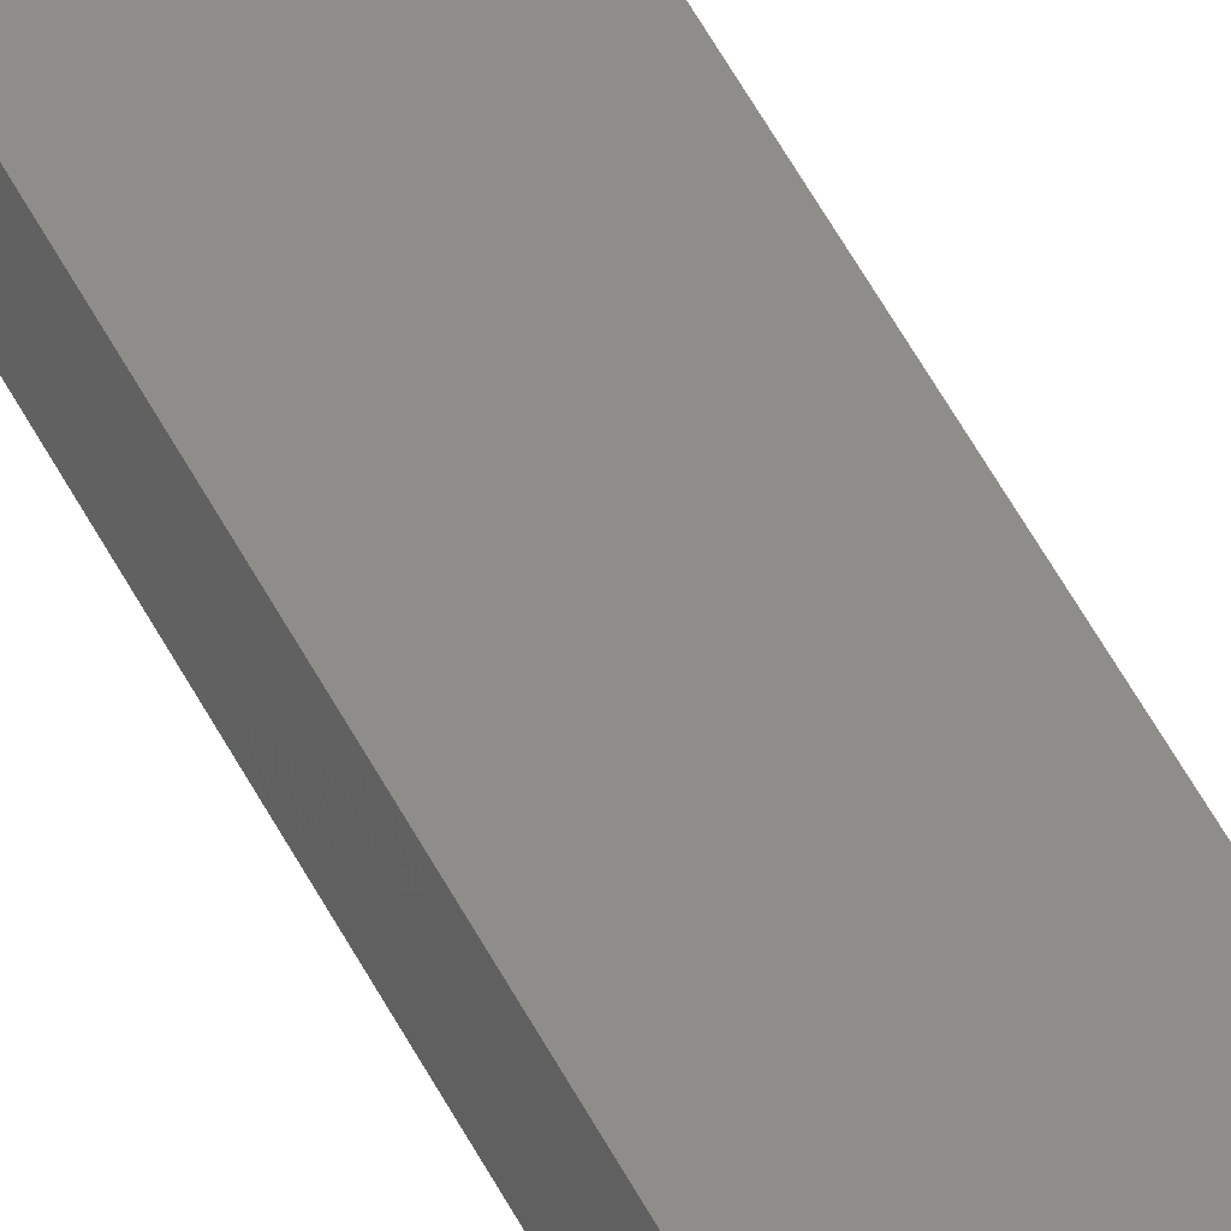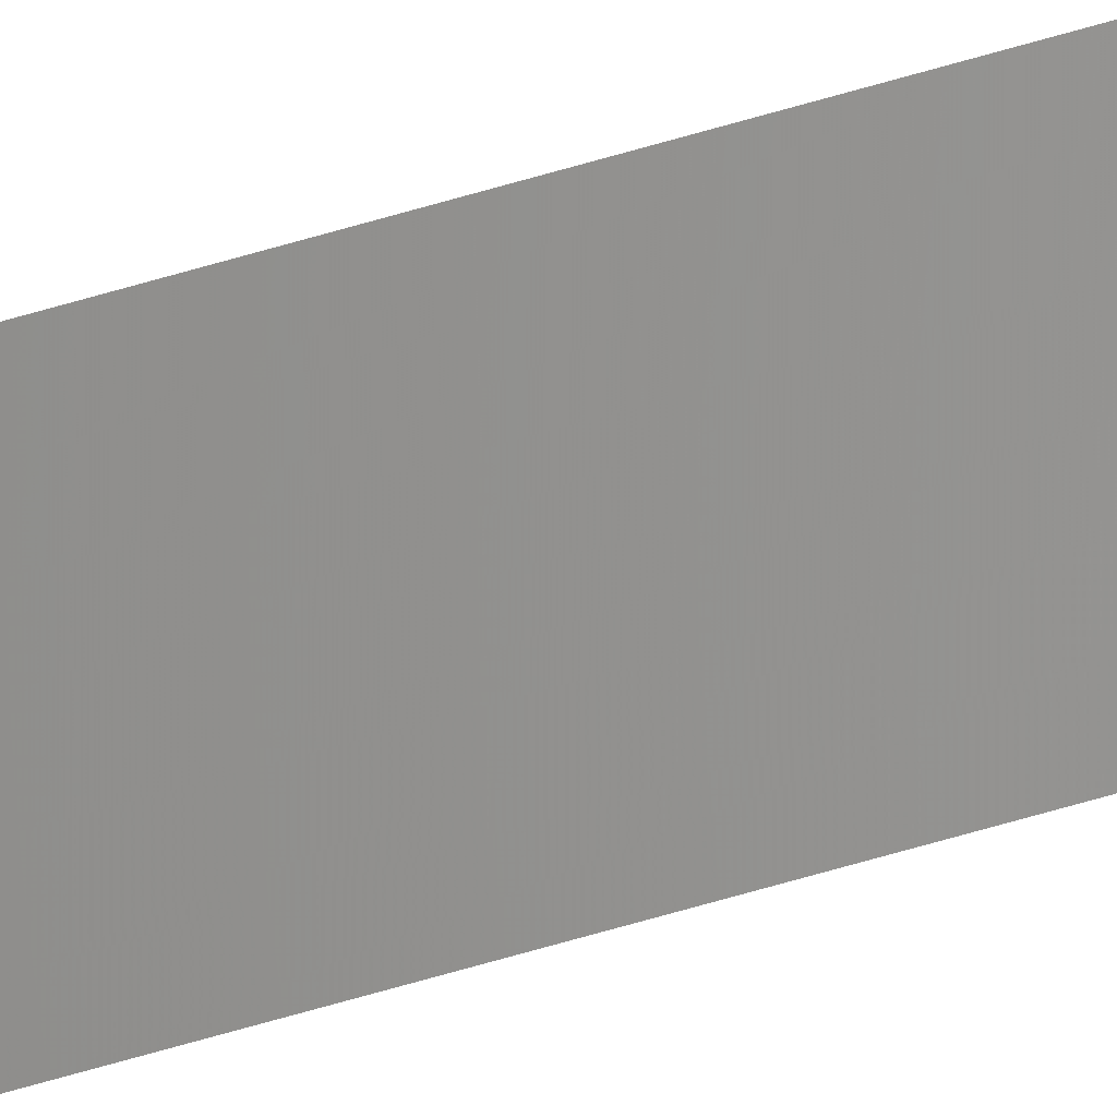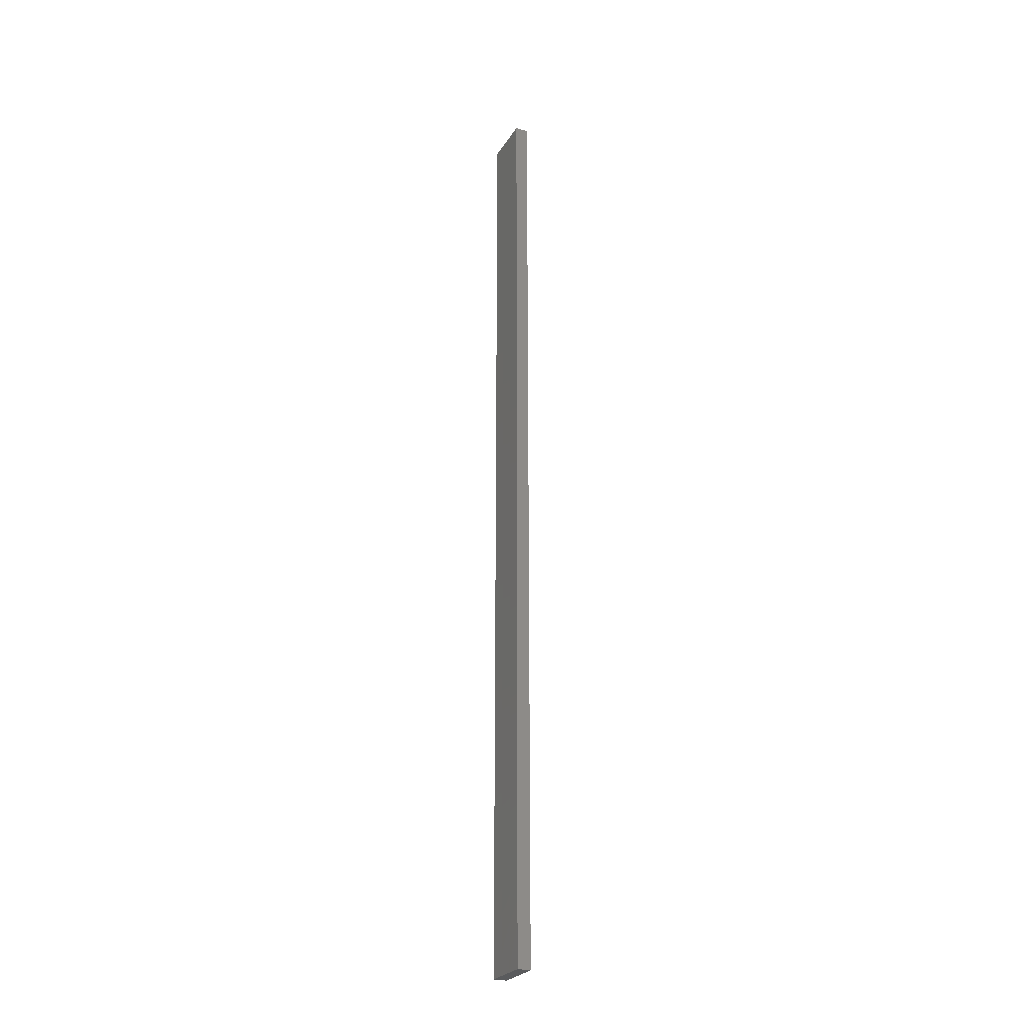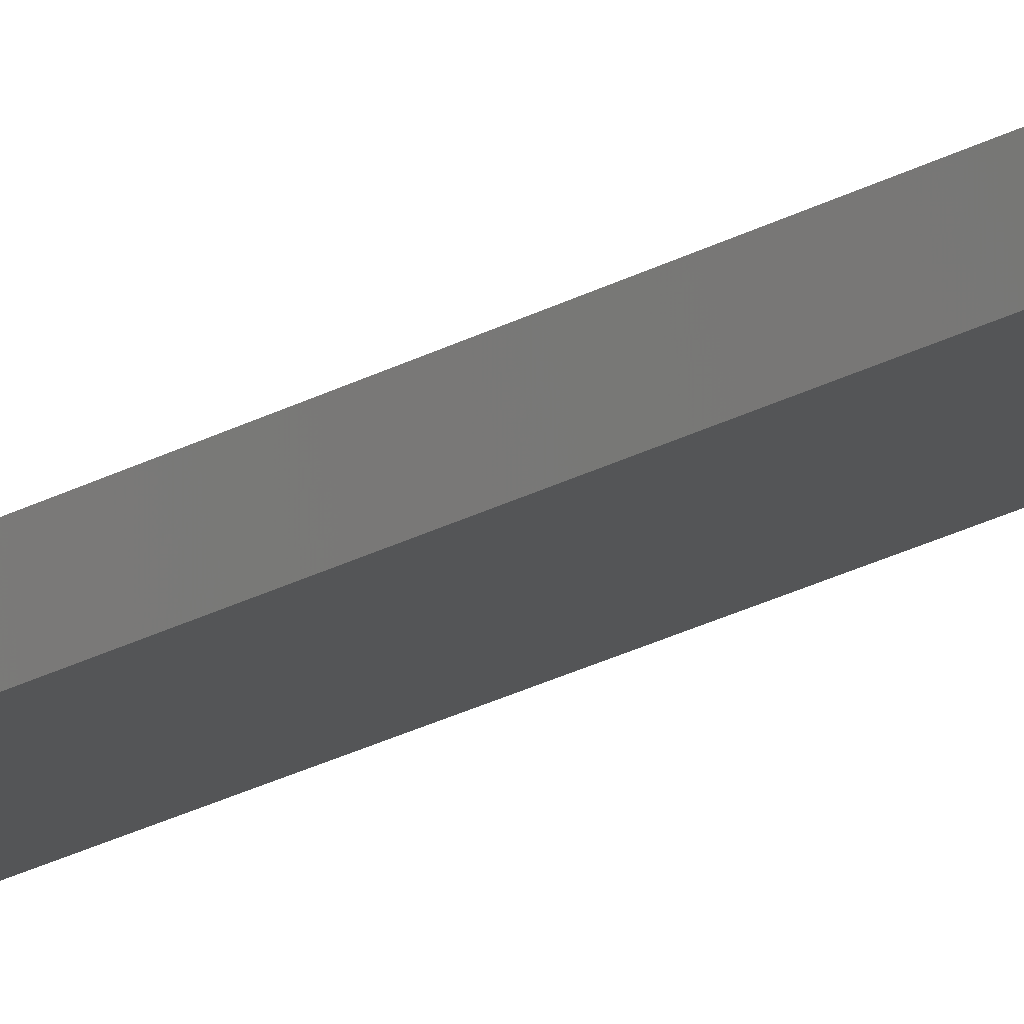
<metadata>
{"format":"stl","ext":"stl","renderer":"f3d","projection":"perspective","resolution":1024,"background":"white","views":[{"elev":44.2,"azim":156.3,"up":"+Y"},{"elev":-78.5,"azim":105.4,"up":"+Y"},{"elev":-25.8,"azim":77.1,"up":"+Z"},{"elev":-18.9,"azim":-41.0,"up":"+Y"}]}
</metadata>
<code>
# stl→obj: 16 verts, 28 faces
v -18.99 2.402 6.151
v -18.99 2.402 2.56
v -19.06 2.388 2.56
v -19.06 2.388 6.151
v -19.12 2.374 2.56
v -19.12 2.374 6.151
v -19.19 2.361 6.151
v -19.19 2.361 2.56
v -19.18 2.312 2.56
v -19.18 2.312 6.151
v -18.98 2.353 2.56
v -19.04 2.339 6.151
v -19.04 2.339 2.56
v -19.11 2.325 2.56
v -18.98 2.353 6.151
v -19.11 2.325 6.151
f 1 2 3
f 4 3 5
f 4 1 3
f 6 4 5
f 7 5 8
f 7 6 5
f 7 9 10
f 8 9 7
f 11 12 13
f 13 12 14
f 15 12 11
f 12 16 14
f 14 10 9
f 16 10 14
f 15 11 1
f 11 2 1
f 14 9 8
f 5 14 8
f 3 13 14
f 3 14 5
f 2 11 13
f 2 13 3
f 10 16 7
f 16 6 7
f 12 4 16
f 16 4 6
f 15 1 12
f 12 1 4

</code>
